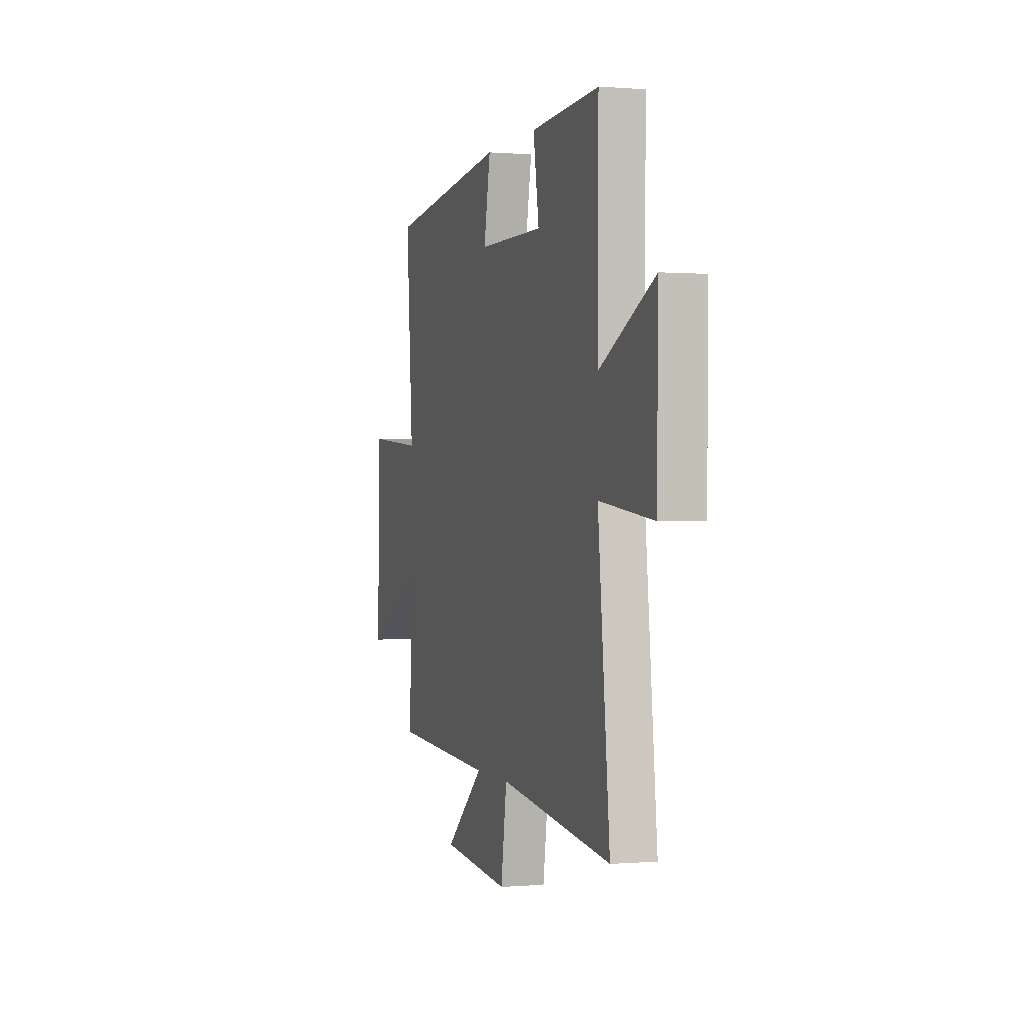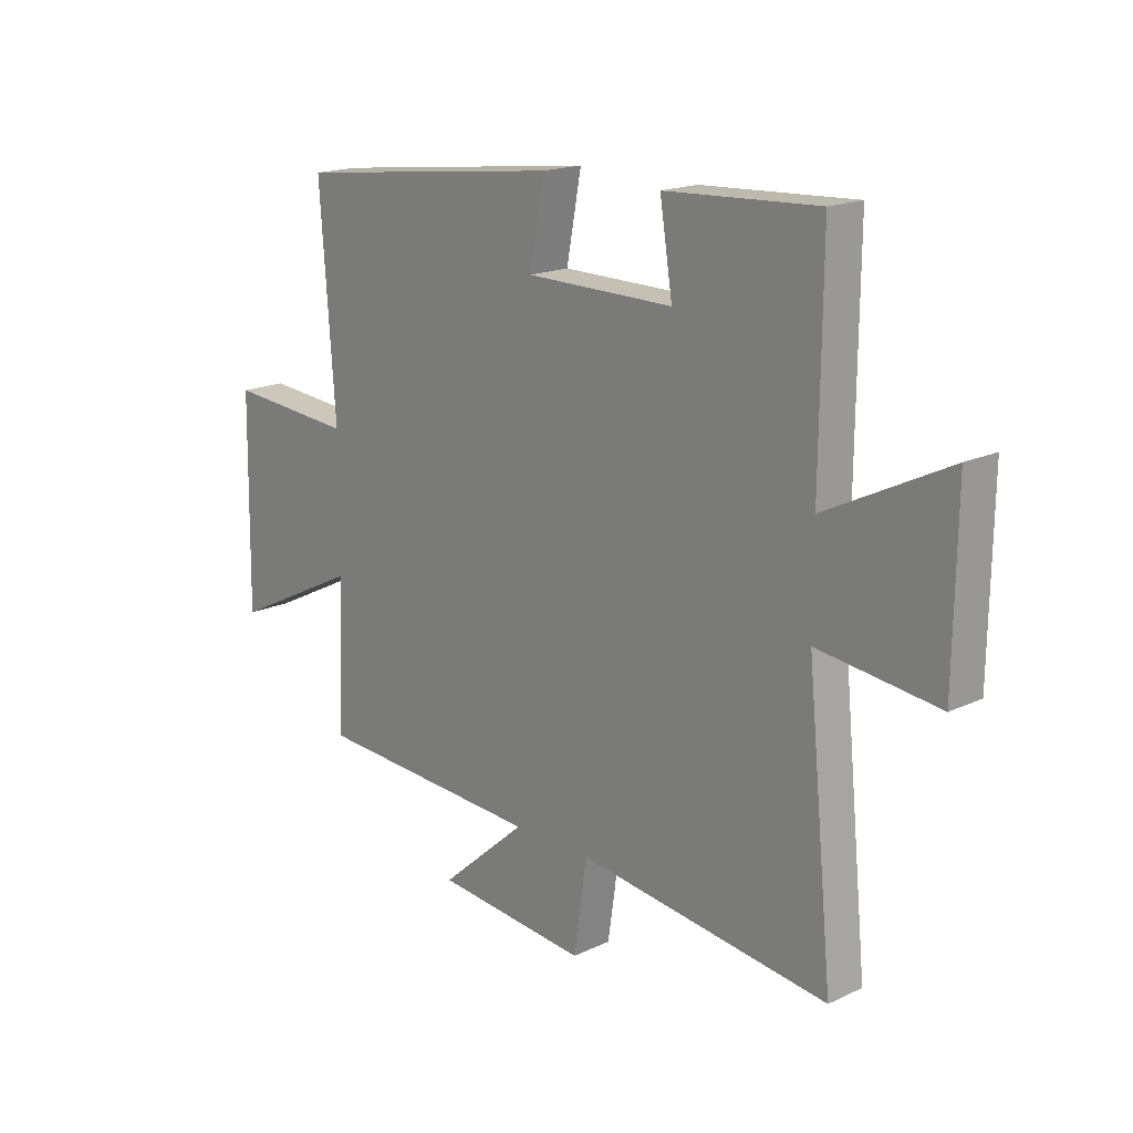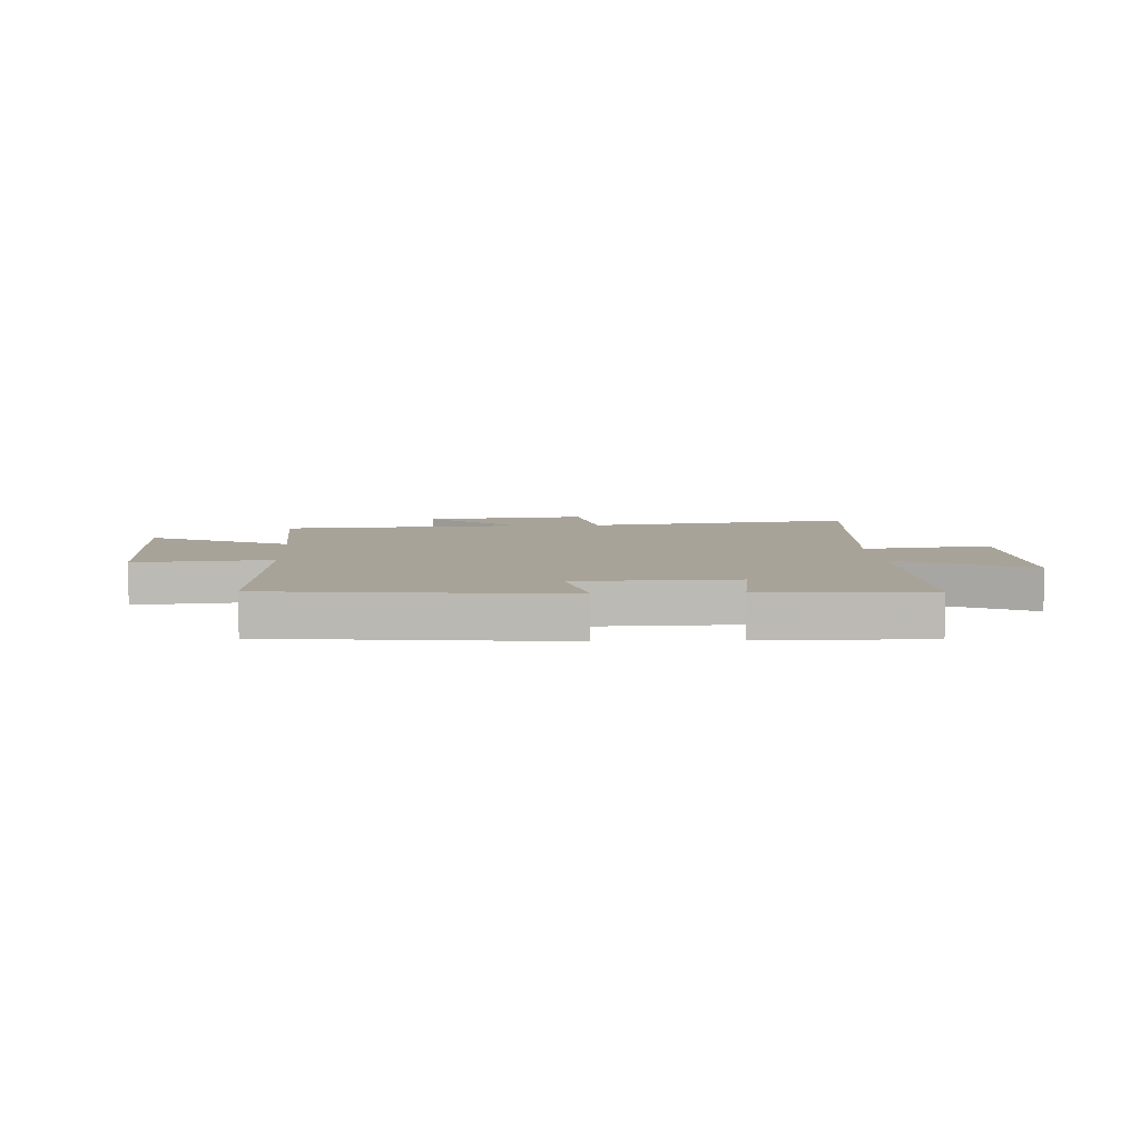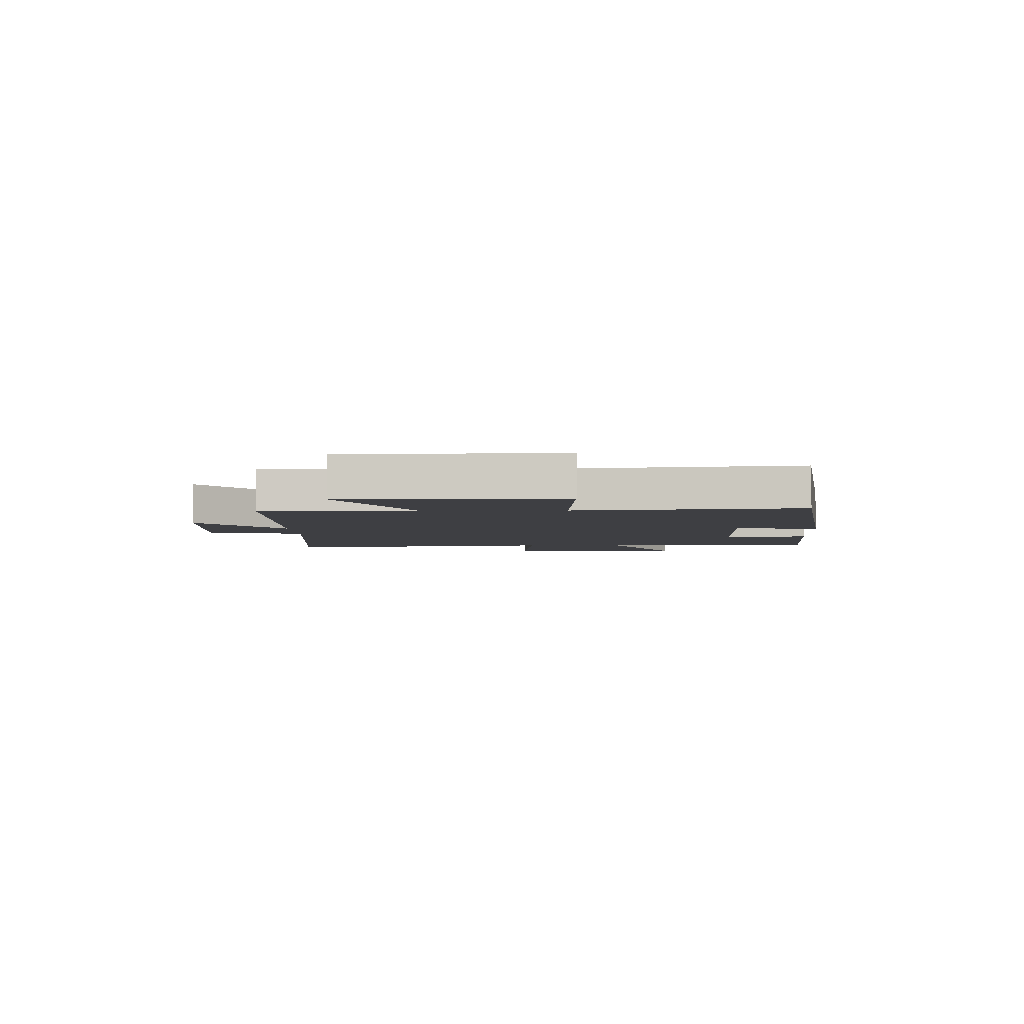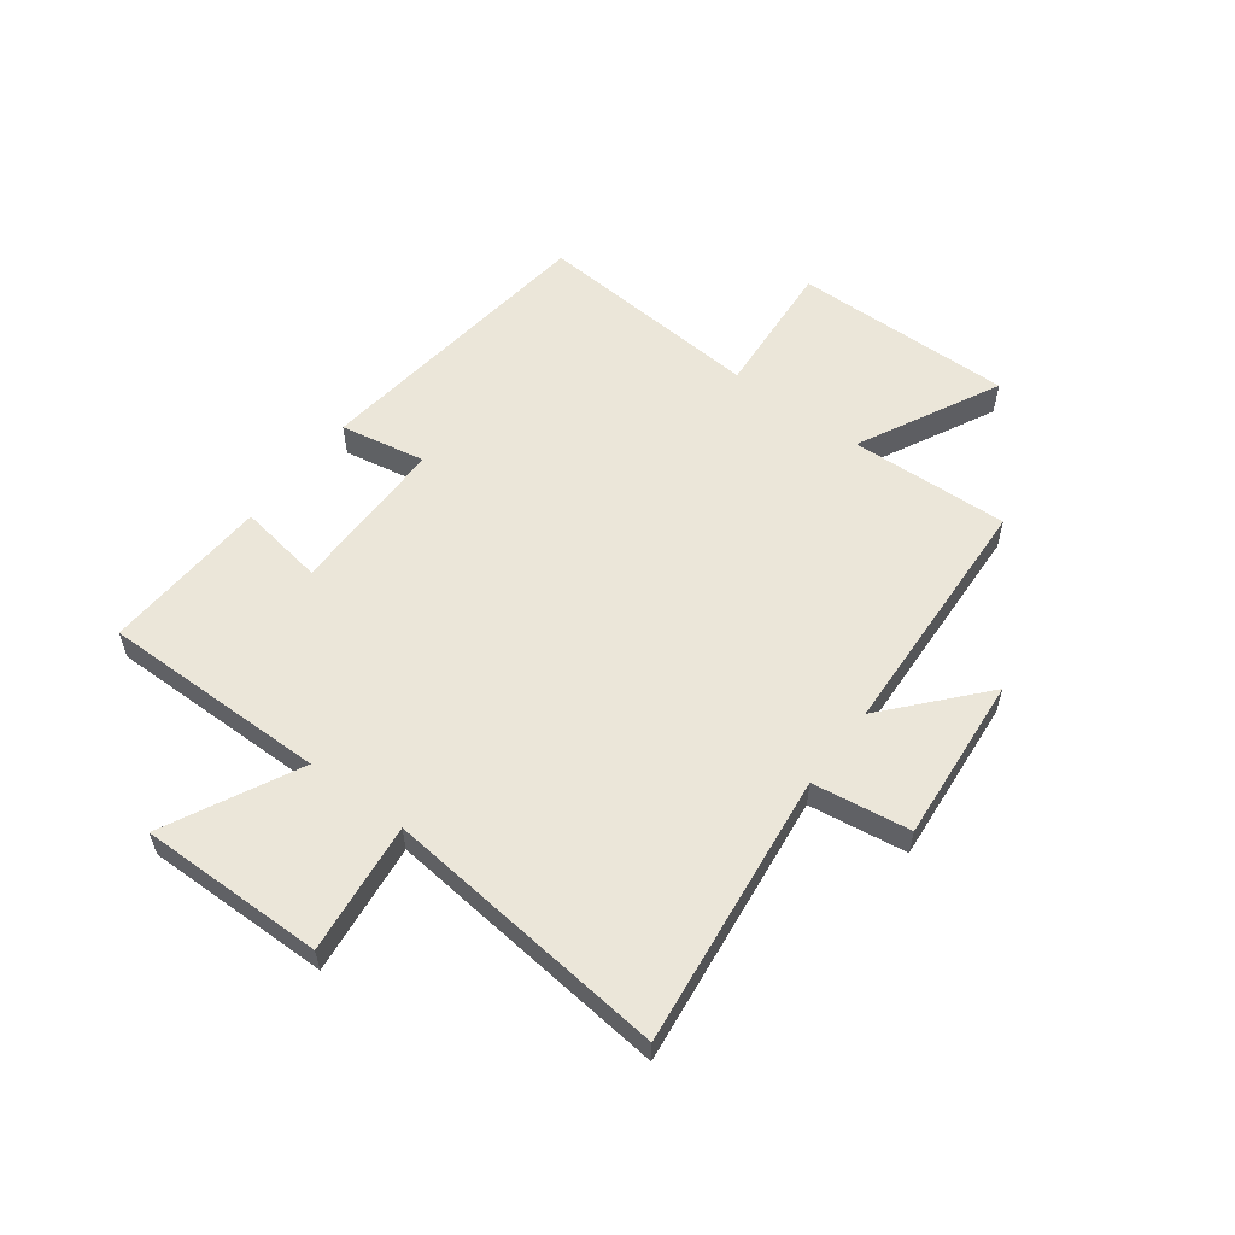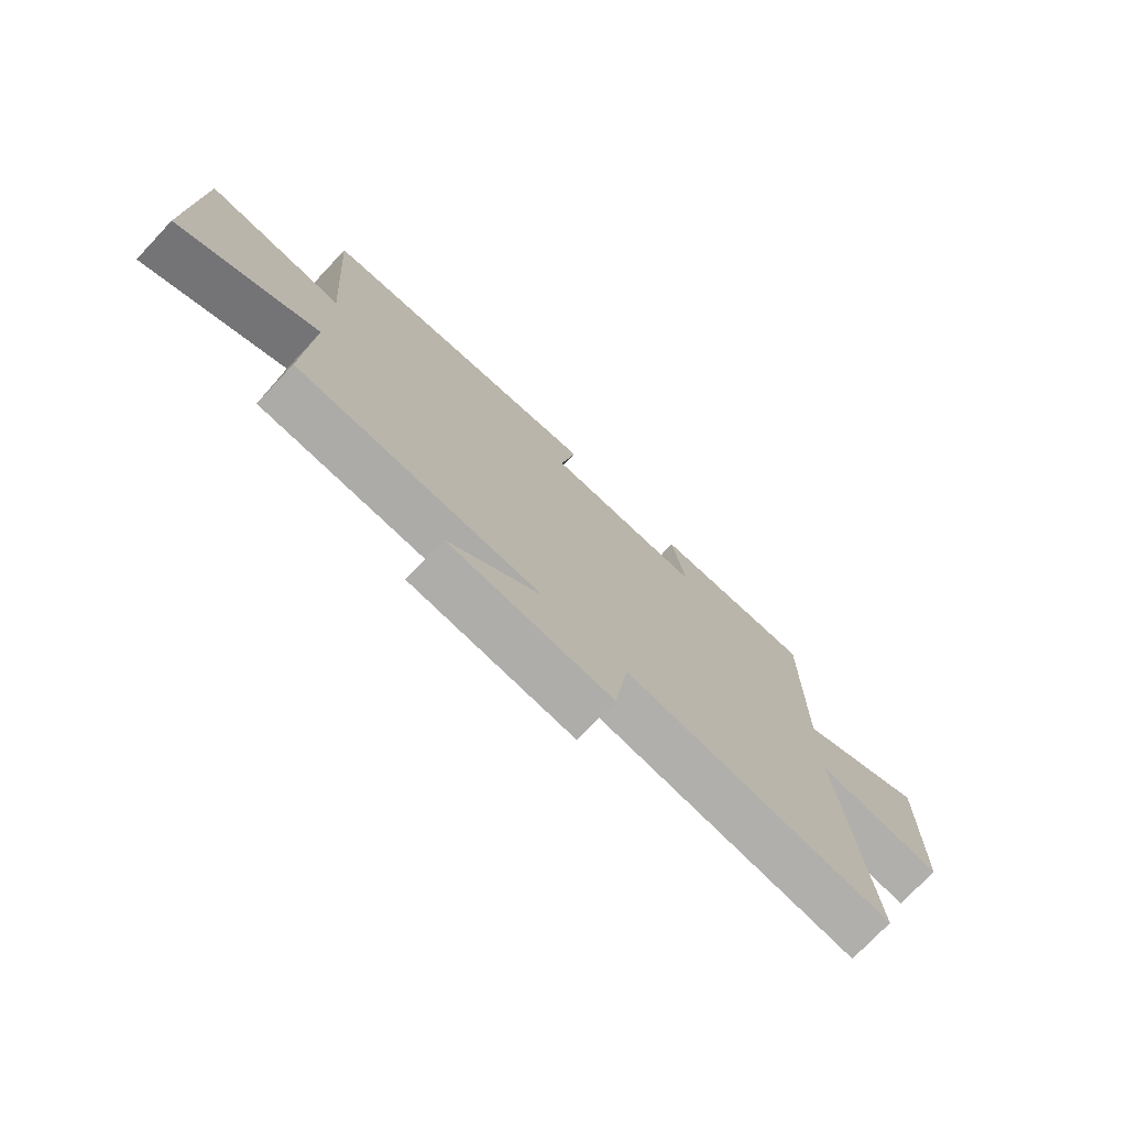
<metadata>
{"format":"obj","ext":"obj","renderer":"f3d","projection":"perspective","resolution":1024,"background":"white","views":[{"elev":0.2,"azim":72.5,"up":"+Z"},{"elev":17.7,"azim":47.3,"up":"+Z"},{"elev":6.9,"azim":-3.8,"up":"+Y"},{"elev":-4.3,"azim":-87.0,"up":"+Y"},{"elev":57.0,"azim":127.0,"up":"+Y"},{"elev":-74.6,"azim":-43.4,"up":"+Z"}]}
</metadata>
<code>
v -0.529 0.07 0.439
v -0.016 0.07 0.5
v -0.044 0.07 0.351
v 0.236 0.07 0.349
v 0.212 0.07 0.5
v 0.503 0.07 0.515
v 0.5 0.07 0.12
v 0.732 0.07 0.235
v 0.728 0.07 -0.087
v 0.5 0.07 -0.06
v 0.55 0.07 -0.558
v 0.073 0.07 -0.5
v 0.048 0.07 -0.67
v -0.242 0.07 -0.644
v -0.077 0.07 -0.5
v -0.512 0.07 -0.478
v -0.5 0.07 -0.201
v -0.747 0.07 -0.324
v -0.741 0.07 0.06
v -0.5 0.07 0.041
v -0.529 0 0.439
v -0.016 0 0.5
v -0.044 0 0.351
v 0.236 0 0.349
v 0.212 0 0.5
v 0.503 0 0.515
v 0.5 0 0.12
v 0.732 0 0.235
v 0.728 0 -0.087
v 0.5 0 -0.06
v 0.55 0 -0.558
v 0.073 0 -0.5
v 0.048 0 -0.67
v -0.242 0 -0.644
v -0.077 0 -0.5
v -0.512 0 -0.478
v -0.5 0 -0.201
v -0.747 0 -0.324
v -0.741 0 0.06
v -0.5 0 0.041
f 17 18 19 20
f 15 16 17
f 15 17 20
f 12 13 14 15
f 12 15 20 1
f 10 11 12 1
f 7 8 9 10
f 4 5 6 7
f 3 4 7 10
f 1 2 3
f 1 3 10
f 40 39 38 37
f 37 36 35
f 40 37 35
f 35 34 33 32
f 21 40 35 32
f 21 32 31 30
f 30 29 28 27
f 27 26 25 24
f 30 27 24 23
f 23 22 21
f 30 23 21
f 1 21 22 2
f 2 22 23 3
f 3 23 24 4
f 4 24 25 5
f 5 25 26 6
f 6 26 27 7
f 7 27 28 8
f 8 28 29 9
f 9 29 30 10
f 10 30 31 11
f 11 31 32 12
f 12 32 33 13
f 13 33 34 14
f 14 34 35 15
f 15 35 36 16
f 16 36 37 17
f 17 37 38 18
f 18 38 39 19
f 19 39 40 20
f 20 40 21 1

</code>
